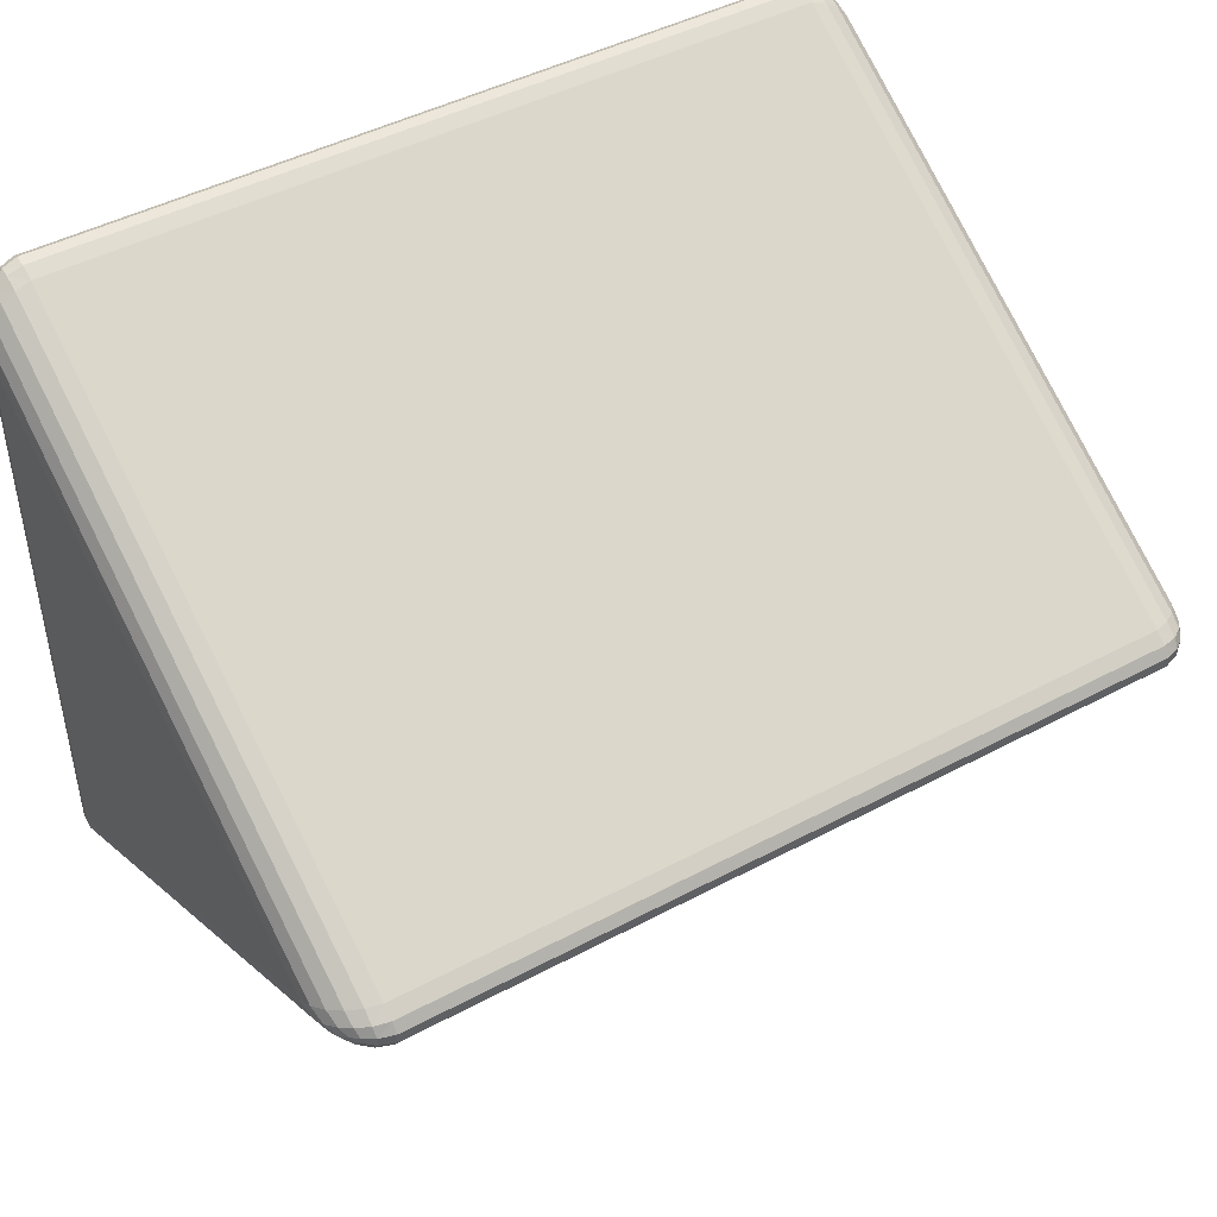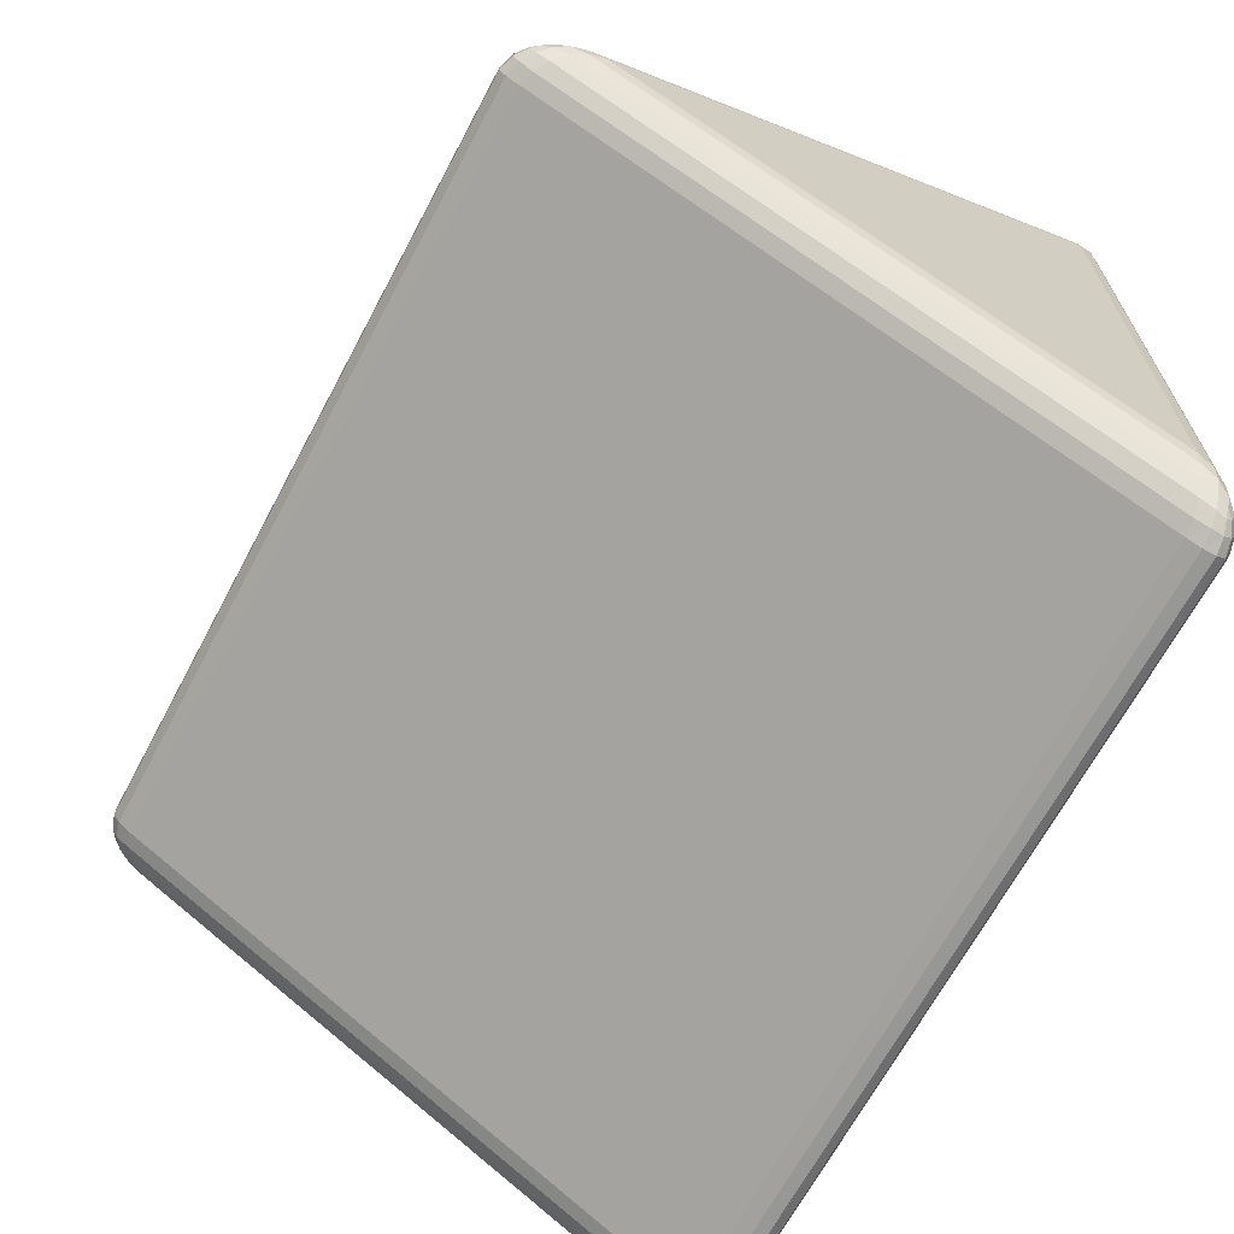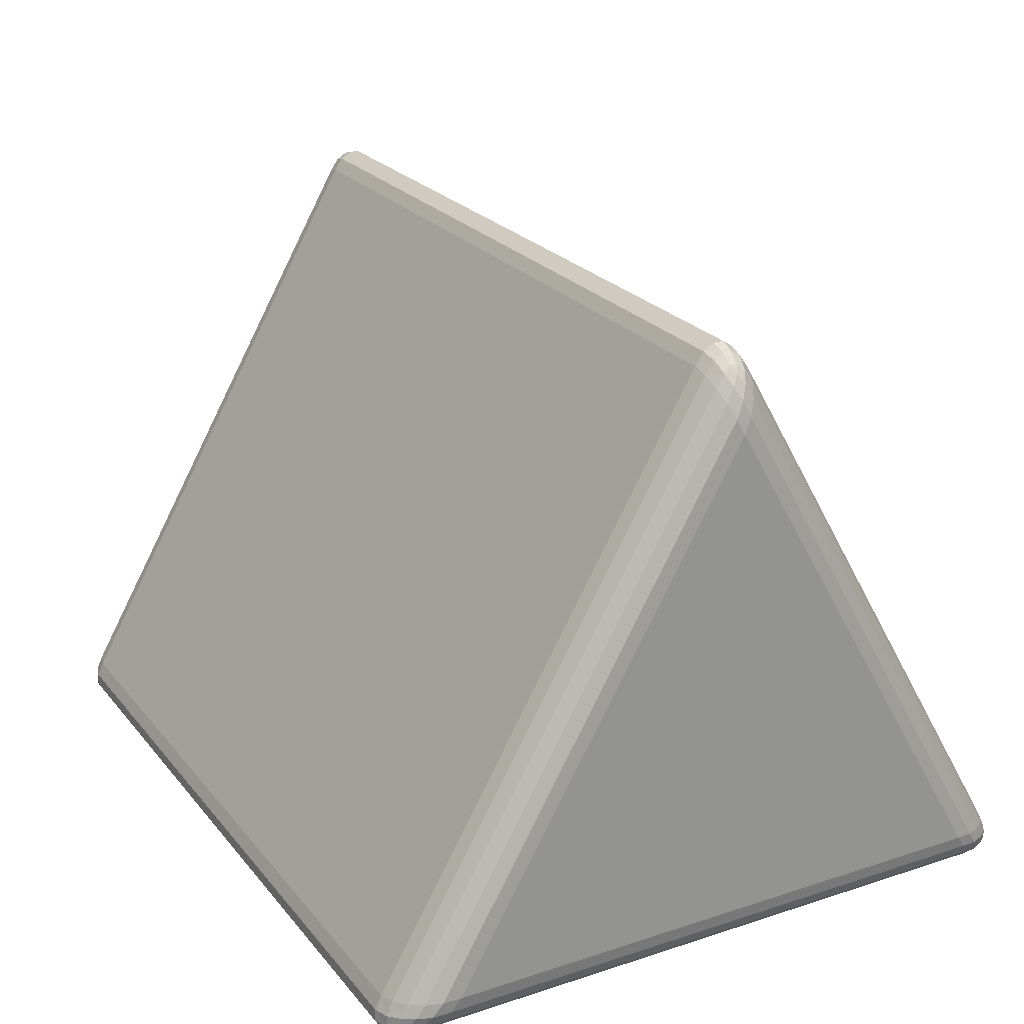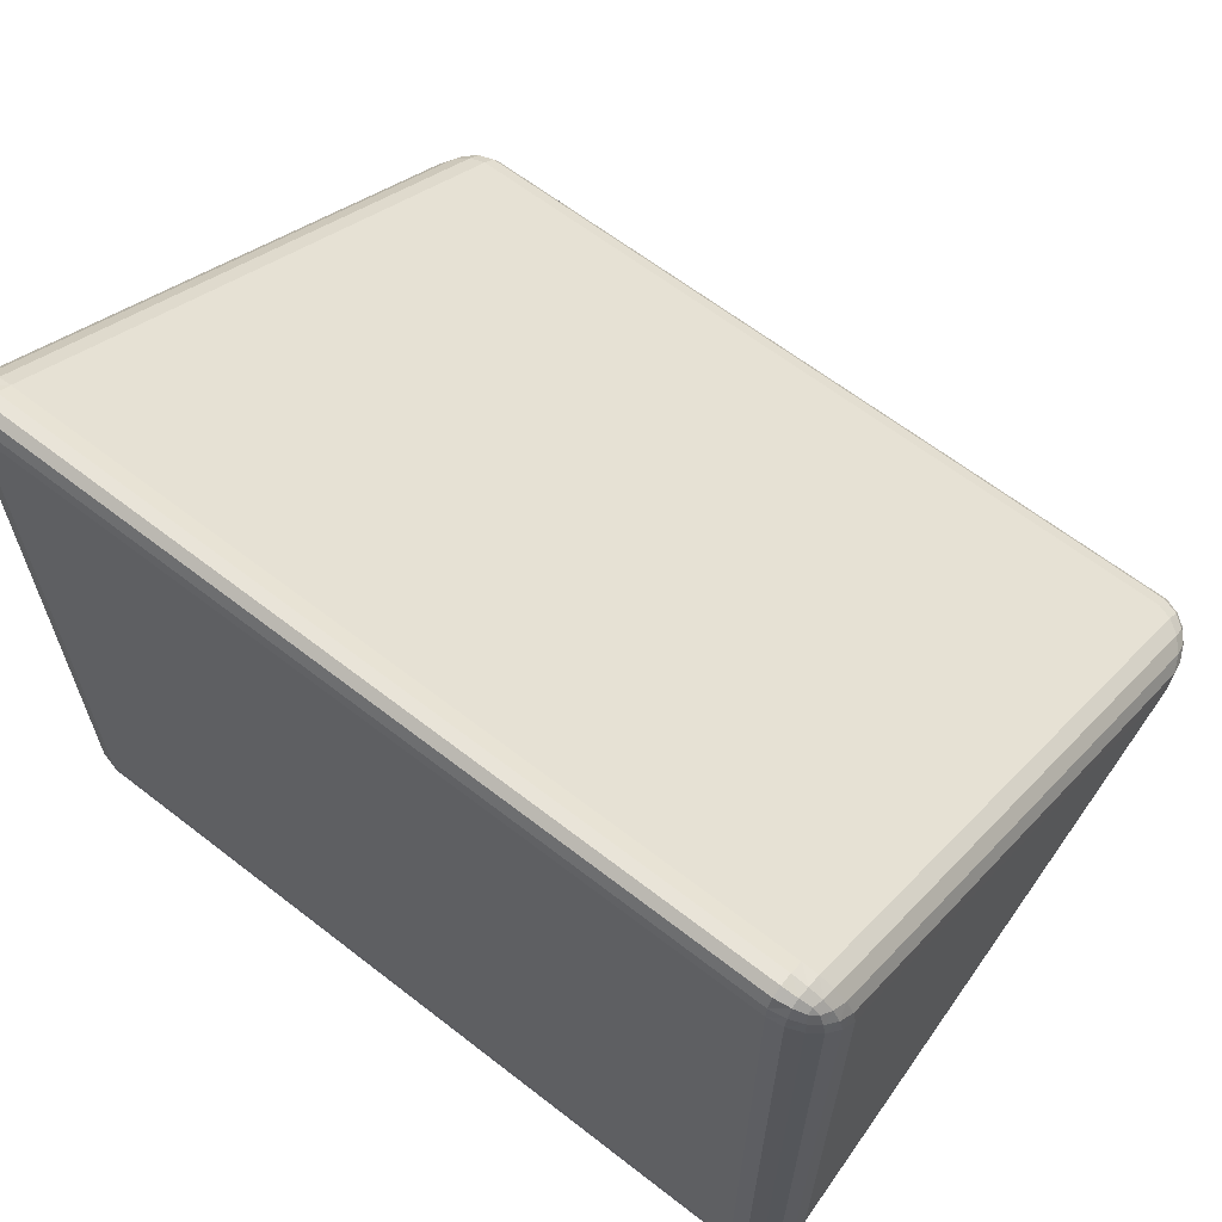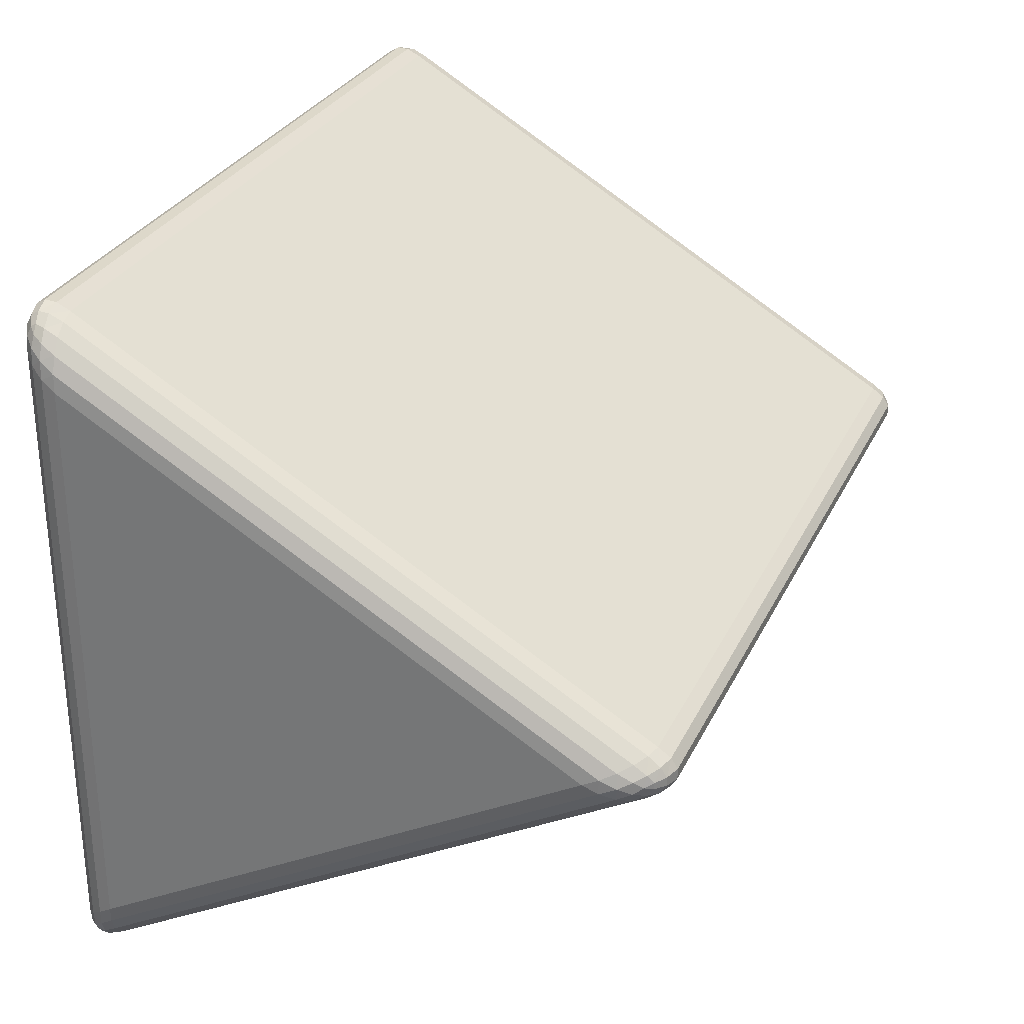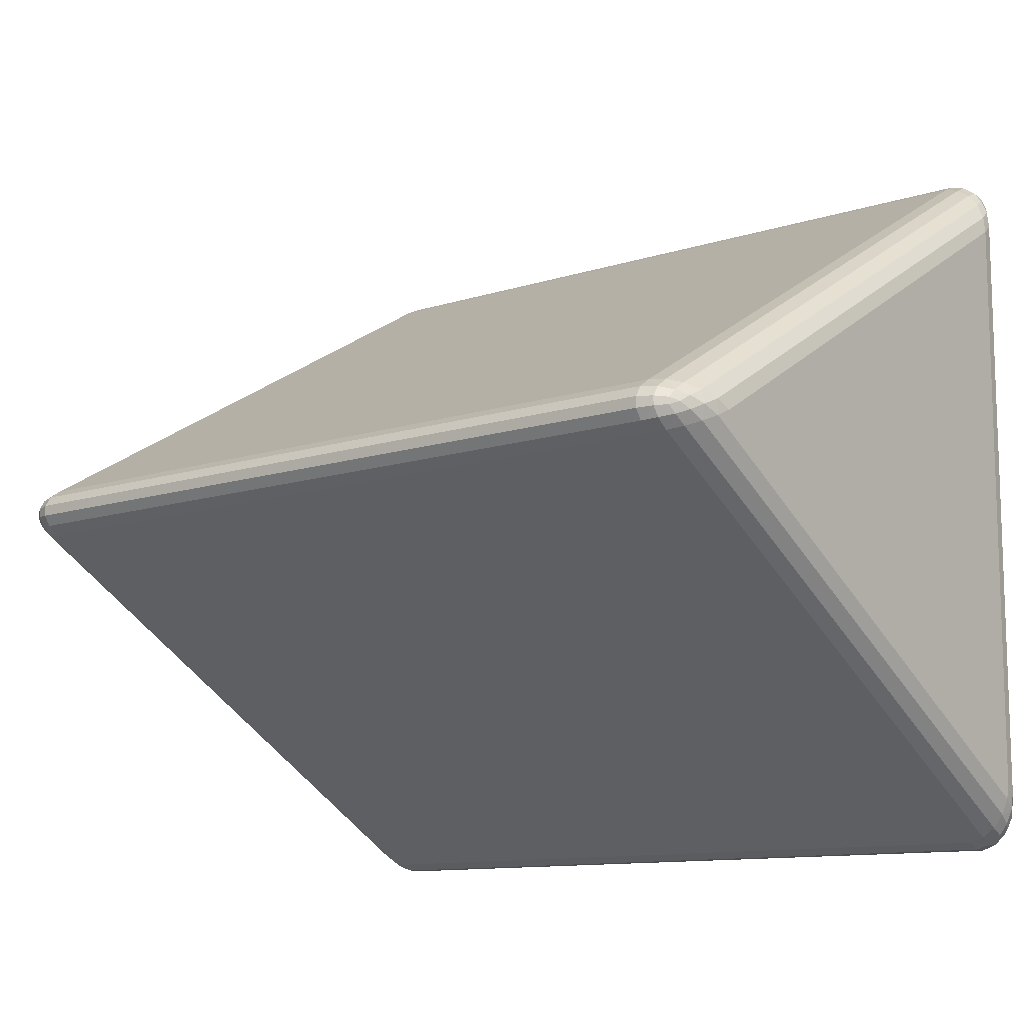
<metadata>
{"format":"obj","ext":"obj","renderer":"f3d","projection":"perspective","resolution":1024,"background":"white","views":[{"elev":45.7,"azim":-31.5,"up":"+Y"},{"elev":-67.1,"azim":62.0,"up":"+Y"},{"elev":23.5,"azim":-118.8,"up":"+Z"},{"elev":63.6,"azim":-141.9,"up":"+Y"},{"elev":29.4,"azim":-68.1,"up":"+Y"},{"elev":-11.3,"azim":38.4,"up":"+Y"}]}
</metadata>
<code>
o Cylinder
v -0.148 -0 0.1152
v -0.1316 -0.008187 0.1338
v -0.1316 0.008187 0.1338
v -0.1472 -0.00253 0.1204
v -0.1448 -0.004812 0.1252
v -0.1472 0.00253 0.1204
v -0.1462 -1.5e-05 0.1259
v -0.144 -0.002188 0.1302
v -0.1448 0.004812 0.1252
v -0.144 0.002185 0.1302
v -0.1424 -0 0.1333
v -0.1316 -0.005256 0.138
v -0.1316 -0.001813 0.1403
v -0.1366 -0.007786 0.1323
v -0.1368 -0.004699 0.1366
v -0.1366 -0.001514 0.1386
v -0.1412 -0.006624 0.1294
v -0.141 -0.003689 0.1336
v -0.1402 -0.001099 0.1358
v -0.1366 0.007786 0.1323
v -0.1412 0.006624 0.1294
v -0.1316 0.005256 0.138
v -0.1368 0.004714 0.1365
v -0.141 0.003702 0.1336
v -0.1316 0.001813 0.1403
v -0.1366 0.001504 0.1386
v -0.1402 0.001099 0.1358
v 0.148 -0 0.1152
v 0.1316 0.008187 0.1338
v 0.1316 -0.008187 0.1338
v 0.1472 0.00253 0.1204
v 0.1448 0.004812 0.1252
v 0.1472 -0.00253 0.1204
v 0.1462 1.5e-05 0.1259
v 0.144 0.002188 0.1302
v 0.1448 -0.004812 0.1252
v 0.144 -0.002185 0.1302
v 0.1424 0 0.1333
v 0.1316 0.005256 0.138
v 0.1316 0.001813 0.1403
v 0.1366 0.007786 0.1323
v 0.1368 0.004699 0.1366
v 0.1366 0.001514 0.1386
v 0.1412 0.006624 0.1294
v 0.141 0.003689 0.1336
v 0.1402 0.001099 0.1358
v 0.1366 -0.007786 0.1323
v 0.1412 -0.006624 0.1294
v 0.1316 -0.005256 0.138
v 0.1368 -0.004714 0.1365
v 0.141 -0.003702 0.1336
v 0.1316 -0.001813 0.1403
v 0.1366 -0.001504 0.1386
v 0.1402 -0.001099 0.1358
v -0.148 0.09977 -0.0576
v -0.1316 0.1199 -0.0598
v -0.1316 0.1118 -0.07398
v -0.1472 0.1055 -0.05799
v -0.1448 0.1109 -0.05846
v -0.1472 0.103 -0.06238
v -0.1462 0.109 -0.06292
v -0.144 0.1138 -0.06319
v -0.1448 0.1061 -0.06679
v -0.144 0.1116 -0.06699
v -0.1424 0.1154 -0.06664
v -0.1316 0.1222 -0.06446
v -0.1316 0.1224 -0.06857
v -0.1366 0.1185 -0.0594
v -0.1368 0.1206 -0.06421
v -0.1366 0.1207 -0.06797
v -0.1412 0.1153 -0.05894
v -0.141 0.1175 -0.0636
v -0.1402 0.1181 -0.06693
v -0.1366 0.1107 -0.07289
v -0.1412 0.1087 -0.07042
v -0.1316 0.1169 -0.07357
v -0.1368 0.1159 -0.07234
v -0.141 0.1138 -0.07
v -0.1316 0.1206 -0.07171
v -0.1366 0.1192 -0.07058
v -0.1402 0.117 -0.06883
v 0.148 0.09977 -0.0576
v 0.1316 0.1118 -0.07398
v 0.1316 0.1199 -0.0598
v 0.1472 0.103 -0.06238
v 0.1448 0.1061 -0.06679
v 0.1472 0.1055 -0.05799
v 0.1462 0.109 -0.06294
v 0.144 0.1116 -0.06698
v 0.1448 0.1109 -0.05846
v 0.144 0.1138 -0.0632
v 0.1424 0.1154 -0.06664
v 0.1316 0.1169 -0.07357
v 0.1316 0.1206 -0.07171
v 0.1366 0.1107 -0.07289
v 0.1368 0.1159 -0.07235
v 0.1366 0.1192 -0.07059
v 0.1412 0.1087 -0.07042
v 0.141 0.1139 -0.06999
v 0.1402 0.117 -0.06883
v 0.1366 0.1185 -0.0594
v 0.1412 0.1153 -0.05894
v 0.1316 0.1222 -0.06446
v 0.1368 0.1206 -0.06418
v 0.141 0.1175 -0.06359
v 0.1316 0.1224 -0.06857
v 0.1366 0.1207 -0.06797
v 0.1402 0.1181 -0.06693
v -0.148 -0.09977 -0.0576
v -0.1316 -0.1118 -0.07398
v -0.1316 -0.1199 -0.0598
v -0.1472 -0.103 -0.06238
v -0.1448 -0.1061 -0.06679
v -0.1472 -0.1055 -0.05799
v -0.1462 -0.109 -0.06294
v -0.144 -0.1116 -0.06698
v -0.1448 -0.1109 -0.05846
v -0.144 -0.1138 -0.0632
v -0.1424 -0.1154 -0.06664
v -0.1316 -0.1169 -0.07357
v -0.1316 -0.1206 -0.07171
v -0.1366 -0.1107 -0.07289
v -0.1368 -0.1159 -0.07235
v -0.1366 -0.1192 -0.07059
v -0.1412 -0.1087 -0.07042
v -0.141 -0.1139 -0.06999
v -0.1402 -0.117 -0.06883
v -0.1366 -0.1185 -0.0594
v -0.1412 -0.1153 -0.05894
v -0.1316 -0.1222 -0.06446
v -0.1368 -0.1206 -0.06418
v -0.141 -0.1175 -0.06359
v -0.1316 -0.1224 -0.06857
v -0.1366 -0.1207 -0.06797
v -0.1402 -0.1181 -0.06693
v 0.148 -0.09977 -0.0576
v 0.1316 -0.1199 -0.0598
v 0.1316 -0.1118 -0.07398
v 0.1472 -0.1055 -0.05799
v 0.1448 -0.1109 -0.05846
v 0.1472 -0.103 -0.06238
v 0.1462 -0.109 -0.06292
v 0.144 -0.1138 -0.06319
v 0.1448 -0.1061 -0.06679
v 0.144 -0.1116 -0.06699
v 0.1424 -0.1154 -0.06664
v 0.1316 -0.1222 -0.06446
v 0.1316 -0.1224 -0.06857
v 0.1366 -0.1185 -0.0594
v 0.1368 -0.1206 -0.06421
v 0.1366 -0.1207 -0.06797
v 0.1412 -0.1153 -0.05894
v 0.141 -0.1175 -0.0636
v 0.1402 -0.1181 -0.06693
v 0.1366 -0.1107 -0.07289
v 0.1412 -0.1087 -0.07042
v 0.1316 -0.1169 -0.07357
v 0.1368 -0.1159 -0.07234
v 0.141 -0.1138 -0.07
v 0.1316 -0.1206 -0.07171
v 0.1366 -0.1192 -0.07058
v 0.1402 -0.117 -0.06883
f 137 2 111
f 83 110 57
f 82 28 136
f 29 56 3
f 4 6 1
f 5 7 4
f 17 8 5
f 7 9 6
f 8 10 7
f 18 11 8
f 2 15 14
f 12 16 15
f 25 16 13
f 14 18 17
f 15 19 18
f 26 19 16
f 3 23 22
f 20 24 23
f 21 10 24
f 22 26 25
f 23 27 26
f 24 11 27
f 11 19 27
f 31 33 28
f 32 34 31
f 44 35 32
f 34 36 33
f 35 37 34
f 45 38 35
f 29 42 41
f 39 43 42
f 52 43 40
f 41 45 44
f 42 46 45
f 53 46 43
f 30 50 49
f 47 51 50
f 48 37 51
f 49 53 52
f 50 54 53
f 51 38 54
f 38 46 54
f 58 60 55
f 59 61 58
f 71 62 59
f 61 63 60
f 62 64 61
f 72 65 62
f 56 69 68
f 66 70 69
f 79 70 67
f 68 72 71
f 69 73 72
f 80 73 70
f 57 77 76
f 74 78 77
f 75 64 78
f 76 80 79
f 77 81 80
f 78 65 81
f 65 73 81
f 85 87 82
f 86 88 85
f 98 89 86
f 88 90 87
f 89 91 88
f 99 92 89
f 83 96 95
f 93 97 96
f 106 97 94
f 95 99 98
f 96 100 99
f 107 100 97
f 84 104 103
f 101 105 104
f 102 91 105
f 103 107 106
f 104 108 107
f 105 92 108
f 92 100 108
f 112 114 109
f 113 115 112
f 125 116 113
f 115 117 114
f 116 118 115
f 126 119 116
f 110 123 122
f 120 124 123
f 133 124 121
f 122 126 125
f 123 127 126
f 134 127 124
f 111 131 130
f 128 132 131
f 129 118 132
f 130 134 133
f 131 135 134
f 132 119 135
f 119 127 135
f 139 141 136
f 140 142 139
f 152 143 140
f 142 144 141
f 143 145 142
f 153 146 143
f 137 150 149
f 147 151 150
f 160 151 148
f 149 153 152
f 150 154 153
f 161 154 151
f 138 158 157
f 155 159 158
f 156 145 159
f 157 161 160
f 158 162 161
f 159 146 162
f 146 154 162
f 56 20 3
f 20 71 21
f 21 59 9
f 59 6 9
f 58 1 6
f 29 101 84
f 41 102 101
f 44 90 102
f 32 87 90
f 31 82 87
f 30 12 2
f 49 13 12
f 13 40 25
f 40 22 25
f 39 3 22
f 57 93 83
f 76 94 93
f 79 106 94
f 67 103 106
f 66 84 103
f 110 74 57
f 122 75 74
f 125 63 75
f 113 60 63
f 60 109 55
f 138 95 155
f 95 156 155
f 98 144 156
f 144 85 141
f 85 136 141
f 111 147 137
f 130 148 147
f 133 160 148
f 121 157 160
f 120 138 157
f 2 128 111
f 14 129 128
f 129 5 117
f 5 114 117
f 4 109 114
f 137 47 30
f 149 48 47
f 152 36 48
f 140 33 36
f 139 28 33
f 1 55 109
f 137 30 2
f 83 138 110
f 29 84 56
f 4 7 6
f 5 8 7
f 17 18 8
f 7 10 9
f 8 11 10
f 18 19 11
f 2 12 15
f 12 13 16
f 25 26 16
f 14 15 18
f 15 16 19
f 26 27 19
f 3 20 23
f 20 21 24
f 21 9 10
f 22 23 26
f 23 24 27
f 24 10 11
f 31 34 33
f 32 35 34
f 44 45 35
f 34 37 36
f 35 38 37
f 45 46 38
f 29 39 42
f 39 40 43
f 52 53 43
f 41 42 45
f 42 43 46
f 53 54 46
f 30 47 50
f 47 48 51
f 48 36 37
f 49 50 53
f 50 51 54
f 51 37 38
f 58 61 60
f 59 62 61
f 71 72 62
f 61 64 63
f 62 65 64
f 72 73 65
f 56 66 69
f 66 67 70
f 79 80 70
f 68 69 72
f 69 70 73
f 80 81 73
f 57 74 77
f 74 75 78
f 75 63 64
f 76 77 80
f 77 78 81
f 78 64 65
f 85 88 87
f 86 89 88
f 98 99 89
f 88 91 90
f 89 92 91
f 99 100 92
f 83 93 96
f 93 94 97
f 106 107 97
f 95 96 99
f 96 97 100
f 107 108 100
f 84 101 104
f 101 102 105
f 102 90 91
f 103 104 107
f 104 105 108
f 105 91 92
f 112 115 114
f 113 116 115
f 125 126 116
f 115 118 117
f 116 119 118
f 126 127 119
f 110 120 123
f 120 121 124
f 133 134 124
f 122 123 126
f 123 124 127
f 134 135 127
f 111 128 131
f 128 129 132
f 129 117 118
f 130 131 134
f 131 132 135
f 132 118 119
f 139 142 141
f 140 143 142
f 152 153 143
f 142 145 144
f 143 146 145
f 153 154 146
f 137 147 150
f 147 148 151
f 160 161 151
f 149 150 153
f 150 151 154
f 161 162 154
f 138 155 158
f 155 156 159
f 156 144 145
f 157 158 161
f 158 159 162
f 159 145 146
f 56 68 20
f 20 68 71
f 21 71 59
f 59 58 6
f 58 55 1
f 29 41 101
f 41 44 102
f 44 32 90
f 32 31 87
f 31 28 82
f 30 49 12
f 49 52 13
f 13 52 40
f 40 39 22
f 39 29 3
f 57 76 93
f 76 79 94
f 79 67 106
f 67 66 103
f 66 56 84
f 110 122 74
f 122 125 75
f 125 113 63
f 113 112 60
f 60 112 109
f 138 83 95
f 95 98 156
f 98 86 144
f 144 86 85
f 85 82 136
f 111 130 147
f 130 133 148
f 133 121 160
f 121 120 157
f 120 110 138
f 2 14 128
f 14 17 129
f 129 17 5
f 5 4 114
f 4 1 109
f 137 149 47
f 149 152 48
f 152 140 36
f 140 139 33
f 139 136 28

</code>
